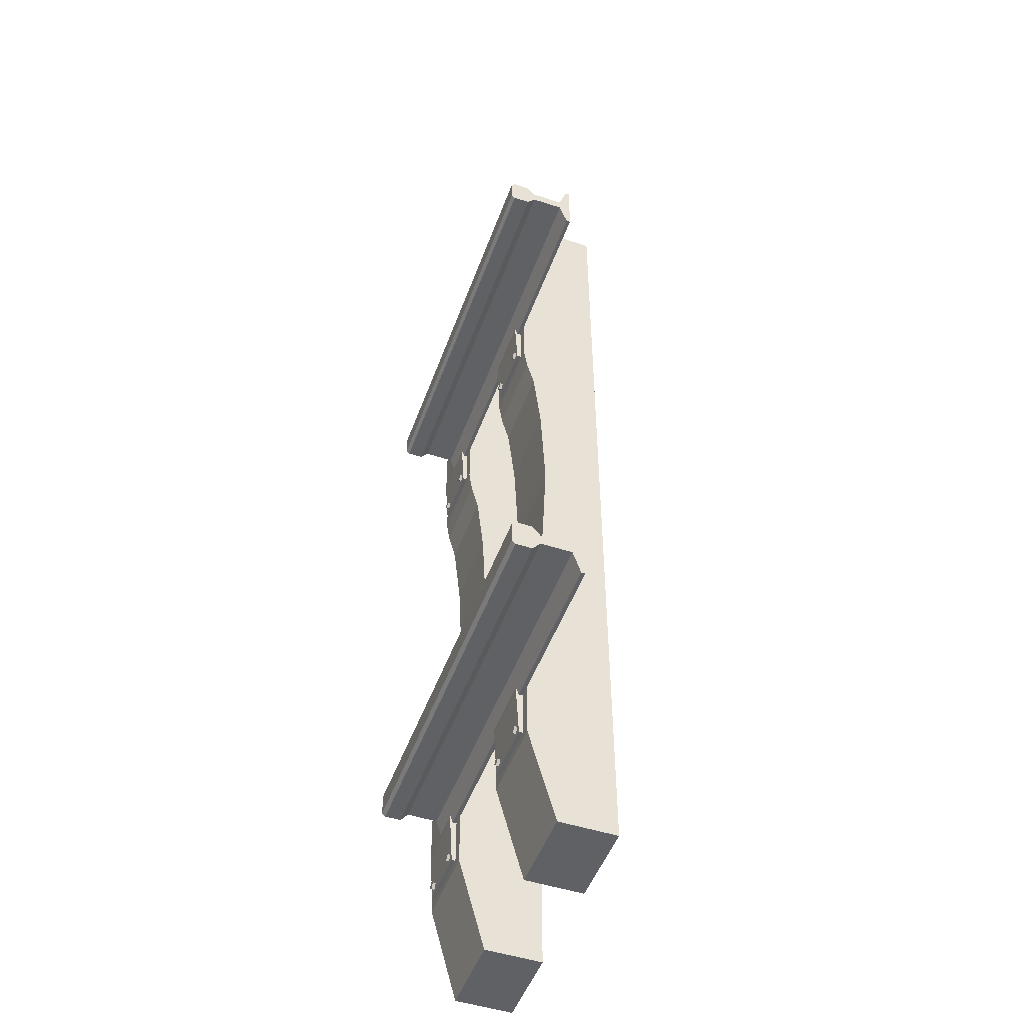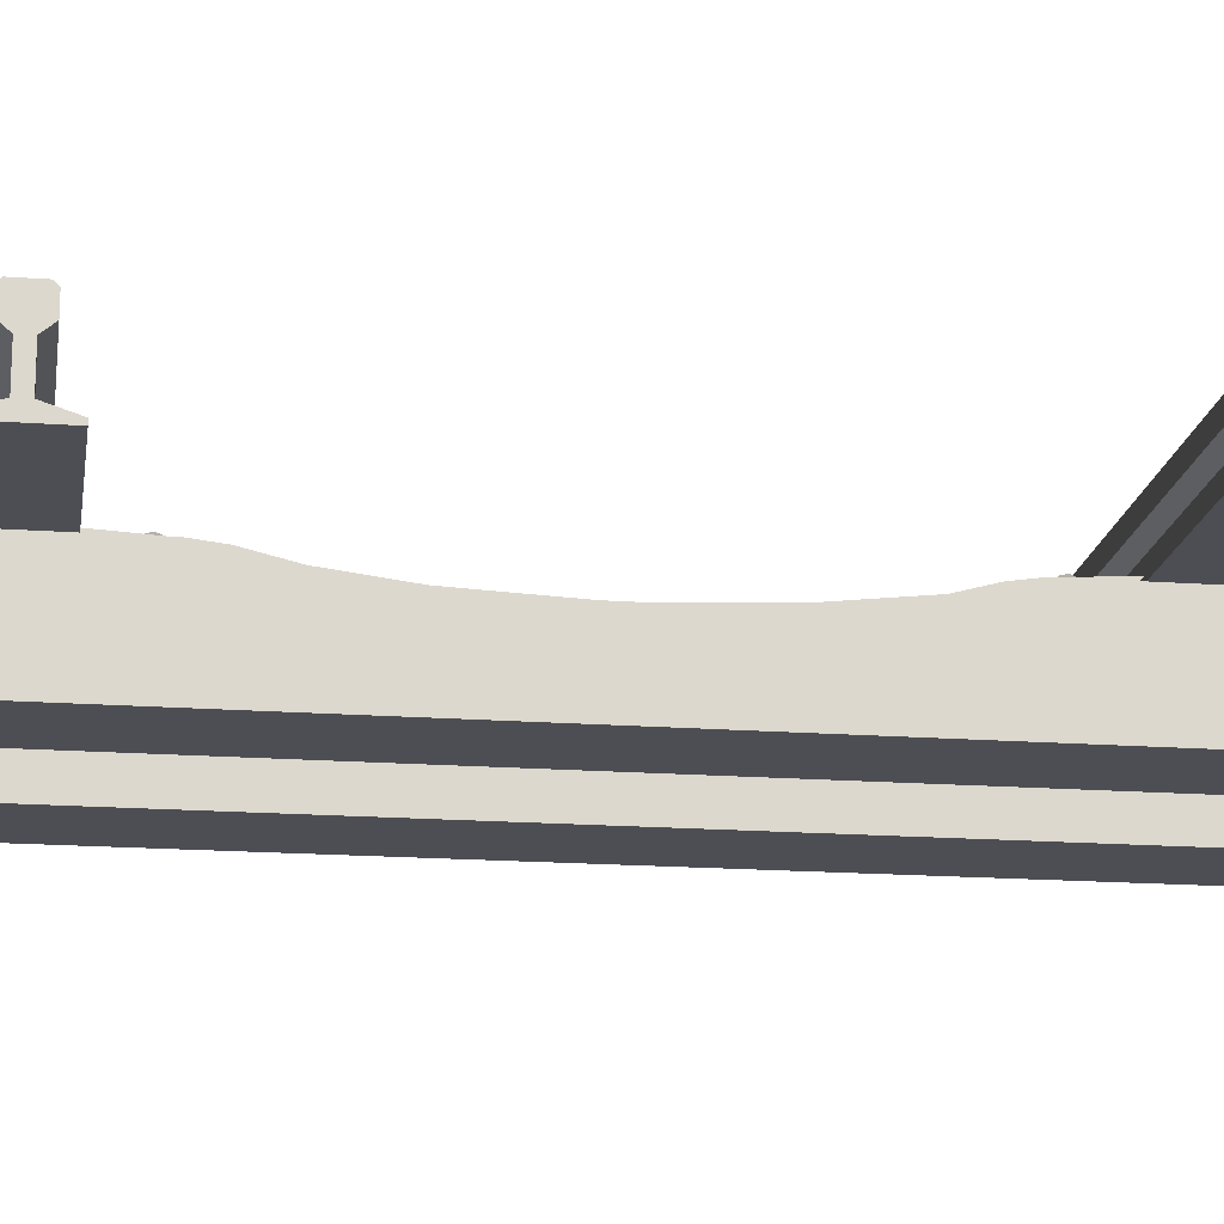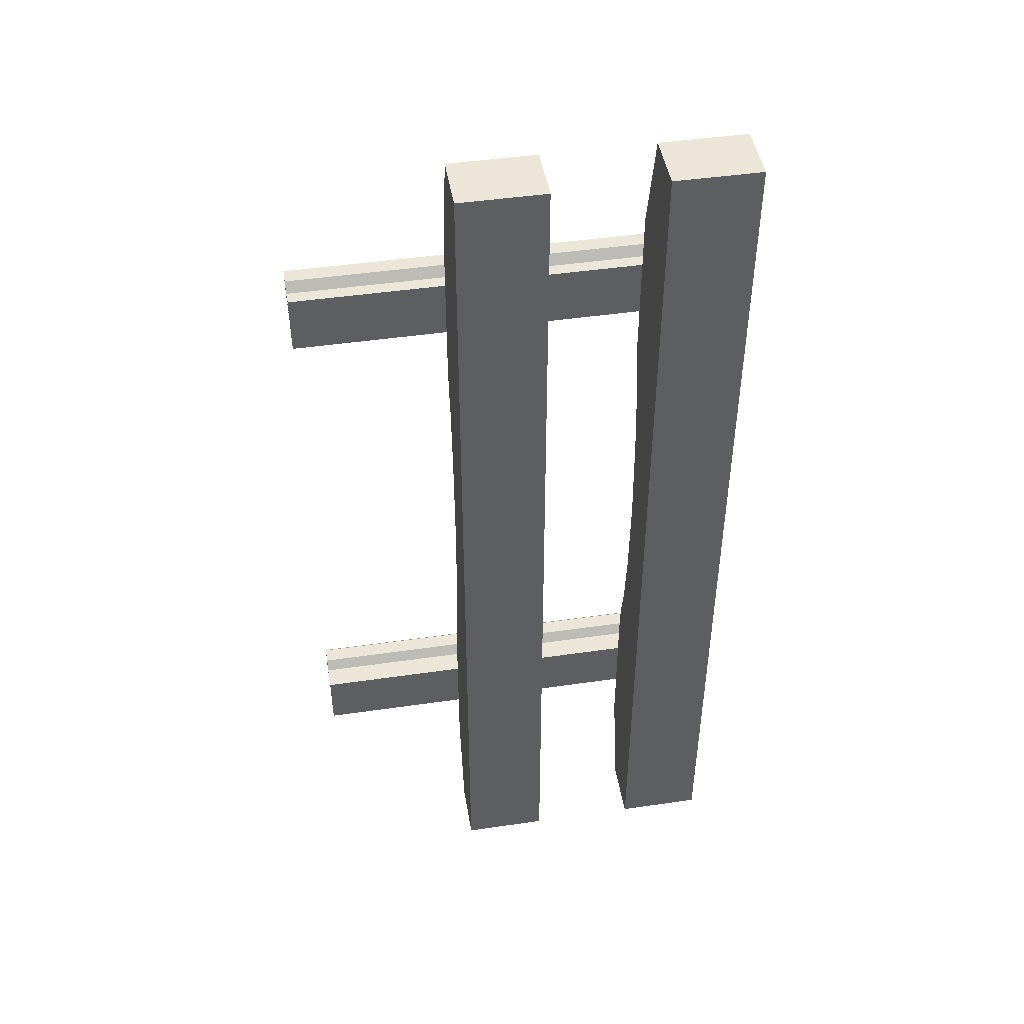
<metadata>
{"format":"obj","ext":"obj","renderer":"f3d","projection":"perspective","resolution":1024,"background":"white","views":[{"elev":-49.7,"azim":-109.7,"up":"+Z"},{"elev":-17.3,"azim":-98.4,"up":"+Y"},{"elev":46.5,"azim":-9.4,"up":"+Z"}]}
</metadata>
<code>
o RAIL_LEFT_Cube.002
v -0.5005 0.3183 0.7936
v -0.5005 0.3183 0.7176
v 0.4995 0.3183 0.7936
v 0.4995 0.3183 0.7176
v -0.5005 0.2983 0.7416
v -0.5005 0.2983 0.7696
v 0.4995 0.2983 0.7416
v 0.4995 0.2983 0.7696
v -0.5005 0.2203 0.7416
v -0.5005 0.2203 0.7696
v 0.4995 0.2203 0.7416
v 0.4995 0.2203 0.7696
v -0.5005 0.2003 0.6796
v -0.5005 0.2003 0.8316
v 0.4995 0.2003 0.6796
v 0.4995 0.2003 0.8316
v -0.5005 0.1903 0.6796
v -0.5005 0.1903 0.8316
v 0.4995 0.1903 0.6796
v 0.4995 0.1903 0.8316
v -0.5005 0.3593 0.7936
v -0.5005 0.3683 0.7846
v -0.5005 0.3683 0.7266
v -0.5005 0.3593 0.7176
v 0.4995 0.3683 0.7846
v 0.4995 0.3593 0.7936
v 0.4995 0.3593 0.7176
v 0.4995 0.3683 0.7266
v -0.5005 0.3683 0.7266
v -0.5005 0.3593 0.7176
v 0.4995 0.3593 0.7176
v 0.4995 0.3683 0.7266
f 23 25 28
f 25 26 3
f 23 24 2
f 1 8 3
f 24 4 2
f 8 11 7
f 4 5 2
f 2 6 1
f 3 7 4
f 10 16 12
f 5 10 6
f 6 12 8
f 7 9 5
f 16 19 15
f 11 13 9
f 12 15 11
f 9 14 10
f 19 18 17
f 13 18 14
f 14 20 16
f 15 17 13
f 22 26 25
f 26 1 3
f 32 30 29
f 23 22 25
f 3 4 28
f 4 27 28
f 28 25 3
f 2 1 22
f 1 21 22
f 22 23 2
f 1 6 8
f 24 27 4
f 8 12 11
f 4 7 5
f 2 5 6
f 3 8 7
f 10 14 16
f 5 9 10
f 6 10 12
f 7 11 9
f 16 20 19
f 11 15 13
f 12 16 15
f 9 13 14
f 19 20 18
f 13 17 18
f 14 18 20
f 15 19 17
f 22 21 26
f 26 21 1
f 32 31 30
o RAIL_BASE.005_Cube.003
v -0.08 0.19 0.69
v -0.08 0.207 0.69
v 0.08 0.19 0.69
v 0.08 0.207 0.69
v -0.08 0.2 0.566
v -0.08 0.19 0.566
v 0.08 0.19 0.566
v 0.08 0.2 0.566
v -0.08 0.19 0.76
v -0.08 0.207 0.76
v -0.08 0.19 0.83
v -0.08 0.207 0.83
v 0.08 0.19 0.76
v 0.08 0.207 0.76
v 0.08 0.19 0.83
v 0.08 0.207 0.83
v -0.08 0.2 0.954
v -0.08 0.19 0.954
v 0.08 0.19 0.954
v 0.08 0.2 0.954
v 0.42 0.19 0.69
v 0.42 0.207 0.69
v 0.58 0.19 0.69
v 0.58 0.207 0.69
v 0.42 0.2 0.566
v 0.42 0.19 0.566
v 0.58 0.19 0.566
v 0.58 0.2 0.566
v 0.42 0.19 0.76
v 0.42 0.207 0.76
v 0.42 0.19 0.83
v 0.42 0.207 0.83
v 0.58 0.19 0.76
v 0.58 0.207 0.76
v 0.58 0.19 0.83
v 0.58 0.207 0.83
v 0.42 0.2 0.954
v 0.42 0.19 0.954
v 0.58 0.19 0.954
v 0.58 0.2 0.954
v -0.06 0.1985 0.92
v -0.06 0.2085 0.92
v -0.048 0.1985 0.932
v -0.048 0.2085 0.932
v -0.06 0.1985 0.944
v -0.06 0.2085 0.944
v -0.072 0.1985 0.932
v -0.072 0.2085 0.932
v 0.06 0.1985 0.92
v 0.06 0.2085 0.92
v 0.072 0.1985 0.932
v 0.072 0.2085 0.932
v 0.06 0.1985 0.944
v 0.06 0.2085 0.944
v 0.048 0.1985 0.932
v 0.048 0.2085 0.932
v -0.06 0.1985 0.6
v -0.06 0.2085 0.6
v -0.048 0.1985 0.588
v -0.048 0.2085 0.588
v -0.06 0.1985 0.576
v -0.06 0.2085 0.576
v -0.072 0.1985 0.588
v -0.072 0.2085 0.588
v 0.06 0.1985 0.6
v 0.06 0.2085 0.6
v 0.072 0.1985 0.588
v 0.072 0.2085 0.588
v 0.06 0.1985 0.576
v 0.06 0.2085 0.576
v 0.048 0.1985 0.588
v 0.048 0.2085 0.588
v 0.44 0.1985 0.92
v 0.44 0.2085 0.92
v 0.452 0.1985 0.932
v 0.452 0.2085 0.932
v 0.44 0.1985 0.944
v 0.44 0.2085 0.944
v 0.428 0.1985 0.932
v 0.428 0.2085 0.932
v 0.56 0.1985 0.92
v 0.56 0.2085 0.92
v 0.572 0.1985 0.932
v 0.572 0.2085 0.932
v 0.56 0.1985 0.944
v 0.56 0.2085 0.944
v 0.548 0.1985 0.932
v 0.548 0.2085 0.932
v 0.44 0.1985 0.6
v 0.44 0.2085 0.6
v 0.452 0.1985 0.588
v 0.452 0.2085 0.588
v 0.44 0.1985 0.576
v 0.44 0.2085 0.576
v 0.428 0.1985 0.588
v 0.428 0.2085 0.588
v 0.56 0.1985 0.6
v 0.56 0.2085 0.6
v 0.572 0.1985 0.588
v 0.572 0.2085 0.588
v 0.56 0.1985 0.576
v 0.56 0.2085 0.576
v 0.548 0.1985 0.588
v 0.548 0.2085 0.588
v -0.08 0.19 -0.69
v -0.08 0.207 -0.69
v 0.08 0.19 -0.69
v 0.08 0.207 -0.69
v -0.08 0.2 -0.566
v -0.08 0.19 -0.566
v 0.08 0.19 -0.566
v 0.08 0.2 -0.566
v -0.08 0.19 -0.76
v -0.08 0.207 -0.76
v -0.08 0.19 -0.83
v -0.08 0.207 -0.83
v 0.08 0.19 -0.76
v 0.08 0.207 -0.76
v 0.08 0.19 -0.83
v 0.08 0.207 -0.83
v -0.08 0.2 -0.954
v -0.08 0.19 -0.954
v 0.08 0.19 -0.954
v 0.08 0.2 -0.954
v 0.42 0.19 -0.69
v 0.42 0.207 -0.69
v 0.58 0.19 -0.69
v 0.58 0.207 -0.69
v 0.42 0.2 -0.566
v 0.42 0.19 -0.566
v 0.58 0.19 -0.566
v 0.58 0.2 -0.566
v 0.42 0.19 -0.76
v 0.42 0.207 -0.76
v 0.42 0.19 -0.83
v 0.42 0.207 -0.83
v 0.58 0.19 -0.76
v 0.58 0.207 -0.76
v 0.58 0.19 -0.83
v 0.58 0.207 -0.83
v 0.42 0.2 -0.954
v 0.42 0.19 -0.954
v 0.58 0.19 -0.954
v 0.58 0.2 -0.954
v -0.06 0.1985 -0.92
v -0.06 0.2085 -0.92
v -0.048 0.1985 -0.932
v -0.048 0.2085 -0.932
v -0.06 0.1985 -0.944
v -0.06 0.2085 -0.944
v -0.072 0.1985 -0.932
v -0.072 0.2085 -0.932
v 0.06 0.1985 -0.92
v 0.06 0.2085 -0.92
v 0.072 0.1985 -0.932
v 0.072 0.2085 -0.932
v 0.06 0.1985 -0.944
v 0.06 0.2085 -0.944
v 0.048 0.1985 -0.932
v 0.048 0.2085 -0.932
v -0.06 0.1985 -0.6
v -0.06 0.2085 -0.6
v -0.048 0.1985 -0.588
v -0.048 0.2085 -0.588
v -0.06 0.1985 -0.576
v -0.06 0.2085 -0.576
v -0.072 0.1985 -0.588
v -0.072 0.2085 -0.588
v 0.06 0.1985 -0.6
v 0.06 0.2085 -0.6
v 0.072 0.1985 -0.588
v 0.072 0.2085 -0.588
v 0.06 0.1985 -0.576
v 0.06 0.2085 -0.576
v 0.048 0.1985 -0.588
v 0.048 0.2085 -0.588
v 0.44 0.1985 -0.92
v 0.44 0.2085 -0.92
v 0.452 0.1985 -0.932
v 0.452 0.2085 -0.932
v 0.44 0.1985 -0.944
v 0.44 0.2085 -0.944
v 0.428 0.1985 -0.932
v 0.428 0.2085 -0.932
v 0.56 0.1985 -0.92
v 0.56 0.2085 -0.92
v 0.572 0.1985 -0.932
v 0.572 0.2085 -0.932
v 0.56 0.1985 -0.944
v 0.56 0.2085 -0.944
v 0.548 0.1985 -0.932
v 0.548 0.2085 -0.932
v 0.44 0.1985 -0.6
v 0.44 0.2085 -0.6
v 0.452 0.1985 -0.588
v 0.452 0.2085 -0.588
v 0.44 0.1985 -0.576
v 0.44 0.2085 -0.576
v 0.428 0.1985 -0.588
v 0.428 0.2085 -0.588
v 0.56 0.1985 -0.6
v 0.56 0.2085 -0.6
v 0.572 0.1985 -0.588
v 0.572 0.2085 -0.588
v 0.56 0.1985 -0.576
v 0.56 0.2085 -0.576
v 0.548 0.1985 -0.588
v 0.548 0.2085 -0.588
f 42 33 41
f 36 37 34
f 36 45 35
f 35 41 33
f 34 46 36
f 37 39 38
f 33 37 38
f 35 40 36
f 33 39 35
f 43 42 41
f 49 48 44
f 45 48 47
f 41 46 45
f 41 47 43
f 46 44 48
f 51 49 50
f 43 49 44
f 52 47 48
f 51 43 47
f 62 53 61
f 56 57 54
f 56 65 55
f 55 61 53
f 54 66 56
f 57 59 58
f 53 57 58
f 55 60 56
f 53 59 55
f 63 62 61
f 69 68 64
f 65 68 67
f 61 66 65
f 61 67 63
f 66 64 68
f 71 69 70
f 63 69 64
f 72 67 68
f 71 63 67
f 74 75 73
f 76 77 75
f 74 78 76
f 78 79 77
f 80 73 79
f 73 77 79
f 82 83 81
f 84 85 83
f 82 86 84
f 86 87 85
f 88 81 87
f 81 85 87
f 91 90 89
f 93 92 91
f 94 90 92
f 95 94 93
f 89 96 95
f 89 93 91
f 99 98 97
f 101 100 99
f 102 98 100
f 103 102 101
f 97 104 103
f 103 99 97
f 106 107 105
f 108 109 107
f 108 112 110
f 110 111 109
f 112 105 111
f 107 111 105
f 114 115 113
f 116 117 115
f 114 118 116
f 118 119 117
f 120 113 119
f 113 117 119
f 123 122 121
f 125 124 123
f 124 128 122
f 127 126 125
f 121 128 127
f 127 123 121
f 131 130 129
f 133 132 131
f 134 130 132
f 135 134 133
f 129 136 135
f 129 133 131
f 137 146 145
f 141 140 138
f 149 140 139
f 145 139 137
f 150 138 140
f 143 141 142
f 137 141 138
f 144 139 140
f 143 137 139
f 146 147 145
f 152 153 148
f 152 149 151
f 150 145 149
f 151 145 147
f 148 150 152
f 153 155 154
f 147 153 154
f 151 156 152
f 147 155 151
f 157 166 165
f 161 160 158
f 169 160 159
f 165 159 157
f 170 158 160
f 163 161 162
f 157 161 158
f 164 159 160
f 163 157 159
f 166 167 165
f 172 173 168
f 172 169 171
f 170 165 169
f 171 165 167
f 168 170 172
f 173 175 174
f 167 173 174
f 171 176 172
f 167 175 171
f 179 178 177
f 181 180 179
f 182 178 180
f 183 182 181
f 177 184 183
f 177 181 179
f 187 186 185
f 189 188 187
f 190 186 188
f 191 190 189
f 185 192 191
f 191 187 185
f 194 195 193
f 196 197 195
f 194 198 196
f 198 199 197
f 200 193 199
f 193 197 199
f 202 203 201
f 204 205 203
f 202 206 204
f 206 207 205
f 208 201 207
f 201 205 207
f 211 210 209
f 213 212 211
f 212 216 210
f 215 214 213
f 209 216 215
f 215 211 209
f 219 218 217
f 221 220 219
f 222 218 220
f 223 222 221
f 217 224 223
f 217 221 219
f 226 227 225
f 228 229 227
f 228 232 230
f 230 231 229
f 232 225 231
f 227 231 225
f 234 235 233
f 236 237 235
f 234 238 236
f 238 239 237
f 240 233 239
f 233 237 239
f 42 34 33
f 36 40 37
f 36 46 45
f 35 45 41
f 34 42 46
f 37 40 39
f 33 34 37
f 35 39 40
f 33 38 39
f 43 44 42
f 49 52 48
f 45 46 48
f 41 42 46
f 41 45 47
f 46 42 44
f 51 52 49
f 43 50 49
f 52 51 47
f 51 50 43
f 62 54 53
f 56 60 57
f 56 66 65
f 55 65 61
f 54 62 66
f 57 60 59
f 53 54 57
f 55 59 60
f 53 58 59
f 63 64 62
f 69 72 68
f 65 66 68
f 61 62 66
f 61 65 67
f 66 62 64
f 71 72 69
f 63 70 69
f 72 71 67
f 71 70 63
f 74 76 75
f 76 78 77
f 74 80 78
f 78 80 79
f 80 74 73
f 73 75 77
f 82 84 83
f 84 86 85
f 82 88 86
f 86 88 87
f 88 82 81
f 81 83 85
f 91 92 90
f 93 94 92
f 94 96 90
f 95 96 94
f 89 90 96
f 89 95 93
f 99 100 98
f 101 102 100
f 102 104 98
f 103 104 102
f 97 98 104
f 103 101 99
f 106 108 107
f 108 110 109
f 108 106 112
f 110 112 111
f 112 106 105
f 107 109 111
f 114 116 115
f 116 118 117
f 114 120 118
f 118 120 119
f 120 114 113
f 113 115 117
f 123 124 122
f 125 126 124
f 124 126 128
f 127 128 126
f 121 122 128
f 127 125 123
f 131 132 130
f 133 134 132
f 134 136 130
f 135 136 134
f 129 130 136
f 129 135 133
f 137 138 146
f 141 144 140
f 149 150 140
f 145 149 139
f 150 146 138
f 143 144 141
f 137 142 141
f 144 143 139
f 143 142 137
f 146 148 147
f 152 156 153
f 152 150 149
f 150 146 145
f 151 149 145
f 148 146 150
f 153 156 155
f 147 148 153
f 151 155 156
f 147 154 155
f 157 158 166
f 161 164 160
f 169 170 160
f 165 169 159
f 170 166 158
f 163 164 161
f 157 162 161
f 164 163 159
f 163 162 157
f 166 168 167
f 172 176 173
f 172 170 169
f 170 166 165
f 171 169 165
f 168 166 170
f 173 176 175
f 167 168 173
f 171 175 176
f 167 174 175
f 179 180 178
f 181 182 180
f 182 184 178
f 183 184 182
f 177 178 184
f 177 183 181
f 187 188 186
f 189 190 188
f 190 192 186
f 191 192 190
f 185 186 192
f 191 189 187
f 194 196 195
f 196 198 197
f 194 200 198
f 198 200 199
f 200 194 193
f 193 195 197
f 202 204 203
f 204 206 205
f 202 208 206
f 206 208 207
f 208 202 201
f 201 203 205
f 211 212 210
f 213 214 212
f 212 214 216
f 215 216 214
f 209 210 216
f 215 213 211
f 219 220 218
f 221 222 220
f 222 224 218
f 223 224 222
f 217 218 224
f 217 223 221
f 226 228 227
f 228 230 229
f 228 226 232
f 230 232 231
f 232 226 225
f 227 229 231
f 234 236 235
f 236 238 237
f 234 240 238
f 238 240 239
f 240 234 233
f 233 235 237
o RAIL_RIGHT_Cube.010
v -0.5005 0.3183 -0.7936
v -0.5005 0.3183 -0.7176
v 0.4995 0.3183 -0.7936
v 0.4995 0.3183 -0.7176
v -0.5005 0.2983 -0.7416
v -0.5005 0.2983 -0.7696
v 0.4995 0.2983 -0.7416
v 0.4995 0.2983 -0.7696
v -0.5005 0.2203 -0.7416
v -0.5005 0.2203 -0.7696
v 0.4995 0.2203 -0.7416
v 0.4995 0.2203 -0.7696
v -0.5005 0.2003 -0.6796
v -0.5005 0.2003 -0.8316
v 0.4995 0.2003 -0.6796
v 0.4995 0.2003 -0.8316
v -0.5005 0.1903 -0.6796
v -0.5005 0.1903 -0.8316
v 0.4995 0.1903 -0.6796
v 0.4995 0.1903 -0.8316
v -0.5005 0.3593 -0.7936
v -0.5005 0.3683 -0.7846
v -0.5005 0.3683 -0.7266
v -0.5005 0.3593 -0.7176
v 0.4995 0.3683 -0.7846
v 0.4995 0.3593 -0.7936
v 0.4995 0.3593 -0.7176
v 0.4995 0.3683 -0.7266
v -0.5005 0.3683 -0.7266
v -0.5005 0.3593 -0.7176
v 0.4995 0.3593 -0.7176
v 0.4995 0.3683 -0.7266
f 265 263 268
f 265 268 243
f 263 262 242
f 248 241 243
f 244 264 242
f 251 248 247
f 245 244 242
f 246 242 241
f 247 243 244
f 256 250 252
f 250 245 246
f 252 246 248
f 249 247 245
f 259 256 255
f 253 251 249
f 255 252 251
f 254 249 250
f 258 259 257
f 258 253 254
f 260 254 256
f 257 255 253
f 266 262 265
f 241 266 243
f 270 272 269
f 265 262 263
f 267 244 268
f 244 243 268
f 243 266 265
f 261 241 262
f 241 242 262
f 242 264 263
f 248 246 241
f 244 267 264
f 251 252 248
f 245 247 244
f 246 245 242
f 247 248 243
f 256 254 250
f 250 249 245
f 252 250 246
f 249 251 247
f 259 260 256
f 253 255 251
f 255 256 252
f 254 253 249
f 258 260 259
f 258 257 253
f 260 258 254
f 257 259 255
f 266 261 262
f 241 261 266
f 270 271 272
o RAIL_BASE.006_Cube_Cube.004
v -0.11 0.161 -0.398
v 0.11 0.1831 -0.4915
v -0.11 0.1831 -0.4915
v -0.11 0.12 -1.23
v 0.11 -0.03 -1.23
v -0.11 -0.03 -1.23
v -0.11 0.19 0.9747
v 0.11 0.12 1.25
v 0.11 0.19 0.9747
v -0.11 -0.03 1.25
v 0.11 -0.03 1.25
v -0.11 0.132 -0.03
v -0.11 0.1418 -0.245
v 0.11 0.1418 0.245
v -0.11 0.132 0.03
v -0.11 0.1418 0.245
v 0.11 0.132 -0.03
v 0.11 0.1418 -0.245
v 0.11 0.132 0.03
v -0.11 0.161 0.418
v 0.11 0.1813 0.4919
v 0.11 0.161 0.418
v 0.11 0.161 -0.398
v 0.11 0.19 -0.5506
v -0.11 0.19 -0.5506
v 0.11 0.19 0.5506
v -0.11 0.1813 0.4919
v -0.11 0.19 0.5506
v 0.11 0.19 -0.9747
v 0.11 0.12 -1.23
v -0.11 0.19 -0.9747
v 0.39 0.161 -0.398
v 0.61 0.1831 -0.4915
v 0.39 0.1831 -0.4915
v 0.39 0.12 -1.23
v 0.61 -0.03 -1.23
v 0.39 -0.03 -1.23
v 0.39 0.19 0.9747
v 0.61 0.12 1.25
v 0.61 0.19 0.9747
v 0.39 -0.03 1.25
v 0.61 -0.03 1.25
v 0.39 0.132 -0.03
v 0.39 0.1418 -0.245
v 0.61 0.1418 0.245
v 0.39 0.132 0.03
v 0.39 0.1418 0.245
v 0.61 0.132 -0.03
v 0.61 0.1418 -0.245
v 0.61 0.132 0.03
v 0.39 0.161 0.418
v 0.61 0.1813 0.4919
v 0.61 0.161 0.418
v 0.61 0.161 -0.398
v 0.61 0.19 -0.5506
v 0.39 0.19 -0.5506
v 0.61 0.19 0.5506
v 0.39 0.1813 0.4919
v 0.39 0.19 0.5506
v 0.61 0.19 -0.9747
v 0.61 0.12 -1.23
v -0.11 0.12 1.25
v 0.39 0.12 1.25
v 0.39 0.19 -0.9747
f 273 274 275
f 276 277 278
f 279 280 281
f 280 282 283
f 277 282 278
f 284 285 278
f 286 287 288
f 285 289 290
f 291 286 283
f 292 293 294
f 291 284 287
f 273 290 295
f 294 288 292
f 275 296 297
f 298 299 300
f 301 297 296
f 302 303 301
f 300 281 298
f 304 305 306
f 307 308 309
f 310 311 312
f 311 313 314
f 308 313 309
f 315 316 309
f 317 318 319
f 316 320 321
f 322 317 314
f 323 324 325
f 322 315 318
f 304 321 326
f 325 319 323
f 306 327 328
f 329 330 331
f 332 328 327
f 307 332 333
f 331 312 329
f 273 295 274
f 276 302 277
f 279 334 280
f 280 334 282
f 277 283 282
f 278 282 287
f 282 334 279
f 278 287 284
f 279 300 282
f 300 299 292
f 300 292 282
f 276 278 303
f 297 303 278
f 273 275 297
f 273 297 278
f 292 288 282
f 288 287 282
f 285 273 278
f 286 291 287
f 285 284 289
f 283 277 291
f 277 302 301
f 291 277 289
f 301 296 277
f 296 274 295
f 296 295 277
f 280 283 281
f 298 281 283
f 294 293 298
f 294 298 283
f 295 290 277
f 290 289 277
f 286 294 283
f 292 299 293
f 291 289 284
f 273 285 290
f 294 286 288
f 275 274 296
f 298 293 299
f 301 303 297
f 302 276 303
f 300 279 281
f 304 326 305
f 307 333 308
f 310 335 311
f 311 335 313
f 308 314 313
f 309 313 318
f 313 335 310
f 309 318 315
f 310 331 313
f 331 330 323
f 331 323 313
f 307 309 336
f 328 336 309
f 304 306 328
f 304 328 309
f 323 319 313
f 319 318 313
f 316 304 309
f 317 322 318
f 316 315 320
f 314 308 322
f 308 333 332
f 322 308 320
f 332 327 308
f 327 305 326
f 327 326 308
f 311 314 312
f 329 312 314
f 325 324 329
f 325 329 314
f 326 321 308
f 321 320 308
f 317 325 314
f 323 330 324
f 322 320 315
f 304 316 321
f 325 317 319
f 306 305 327
f 329 324 330
f 332 336 328
f 307 336 332
f 331 310 312

</code>
